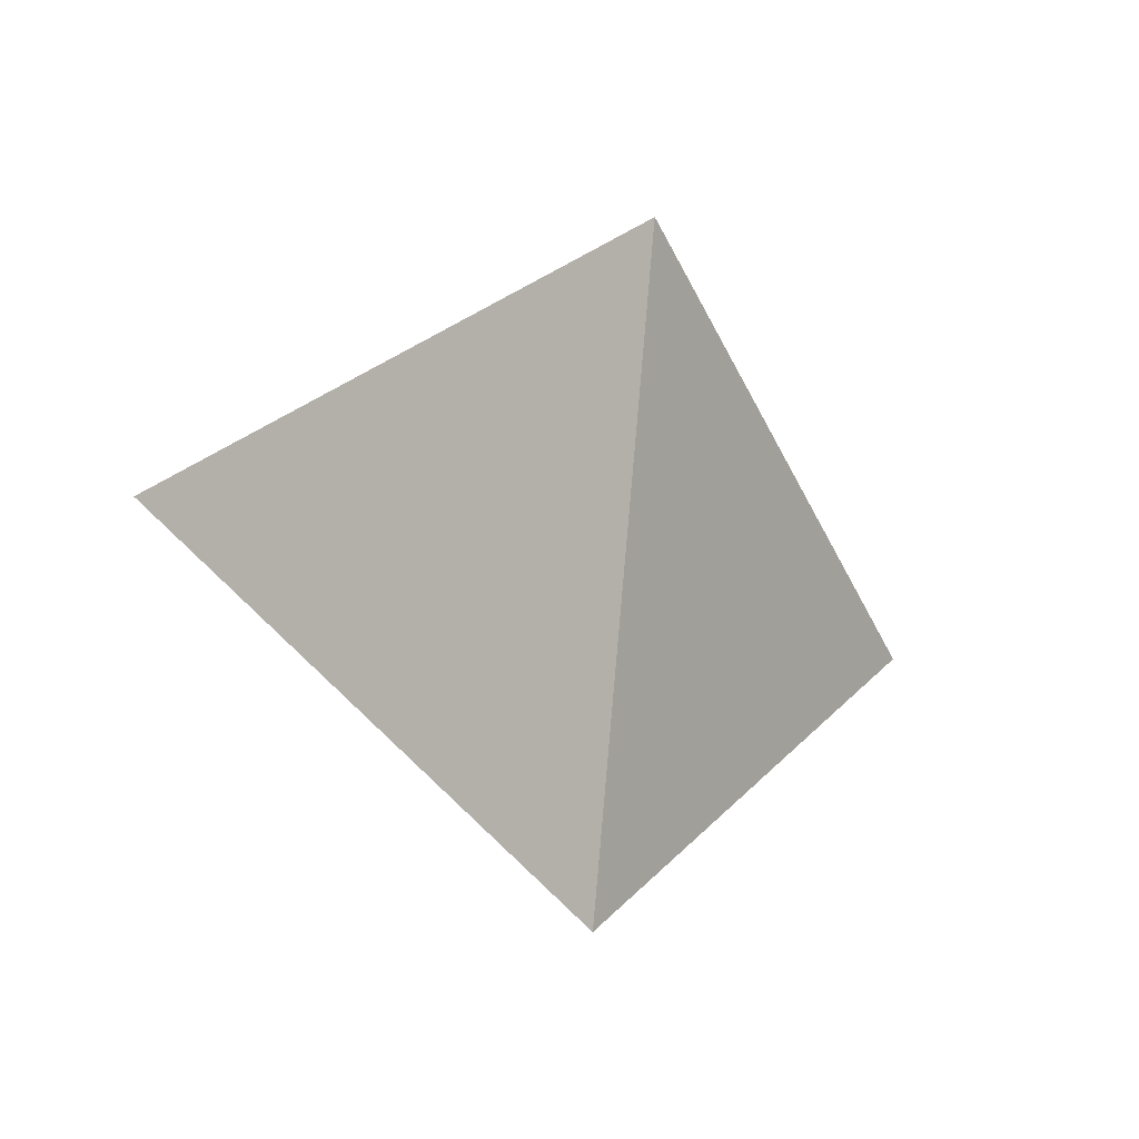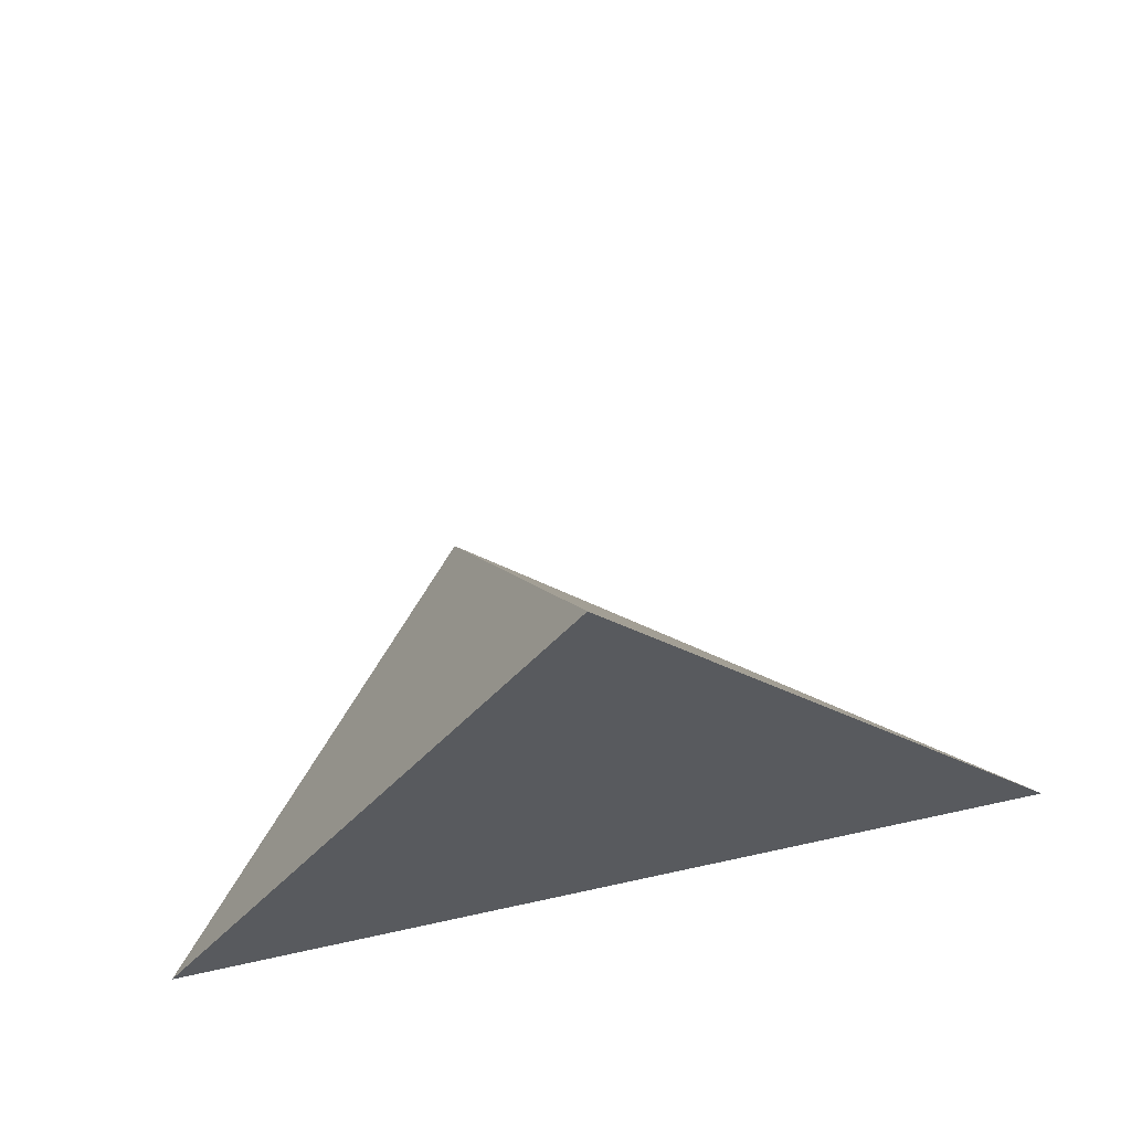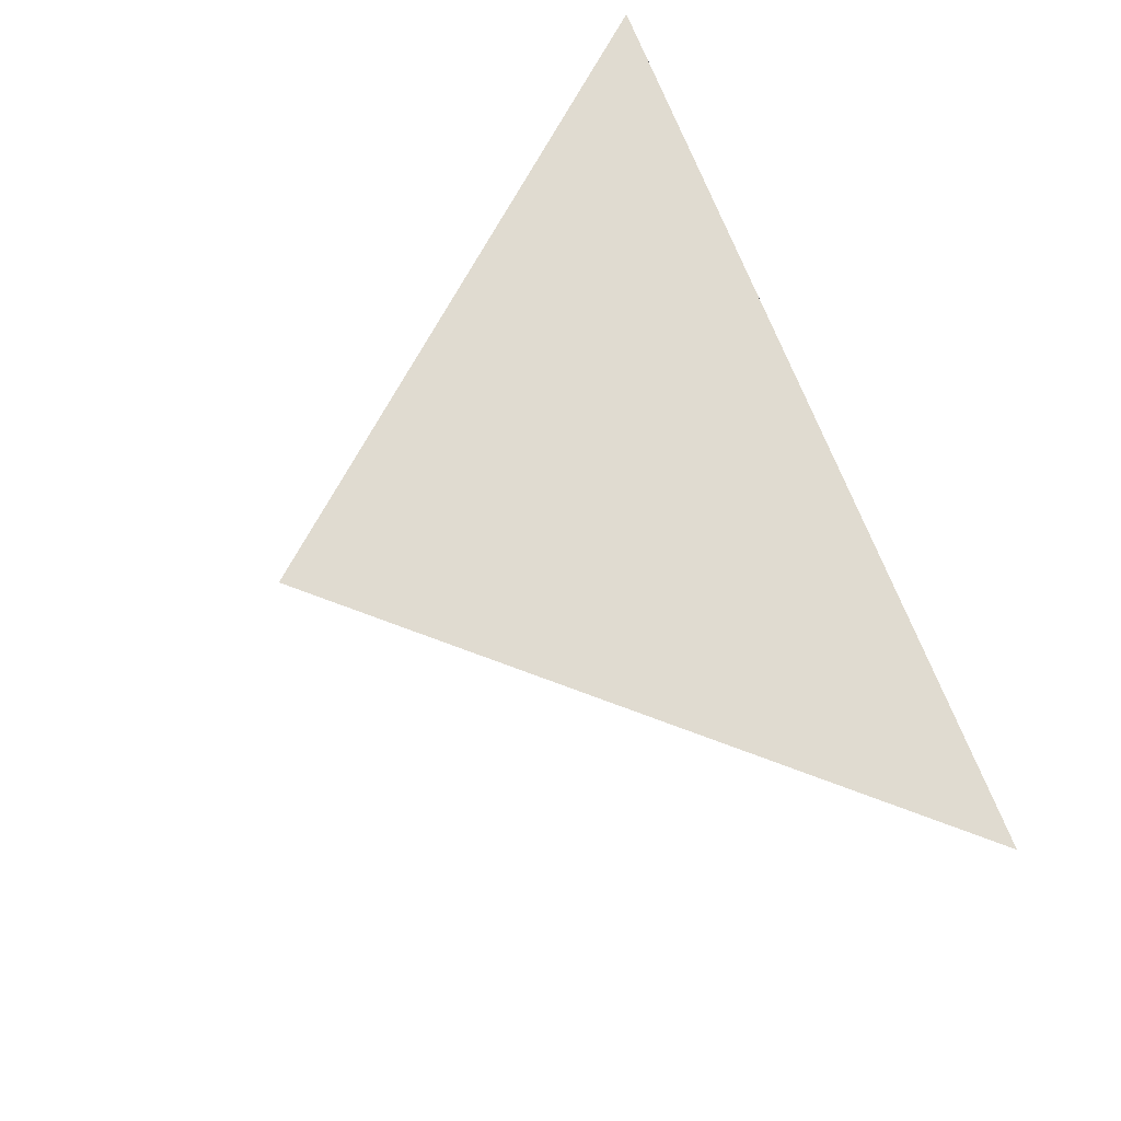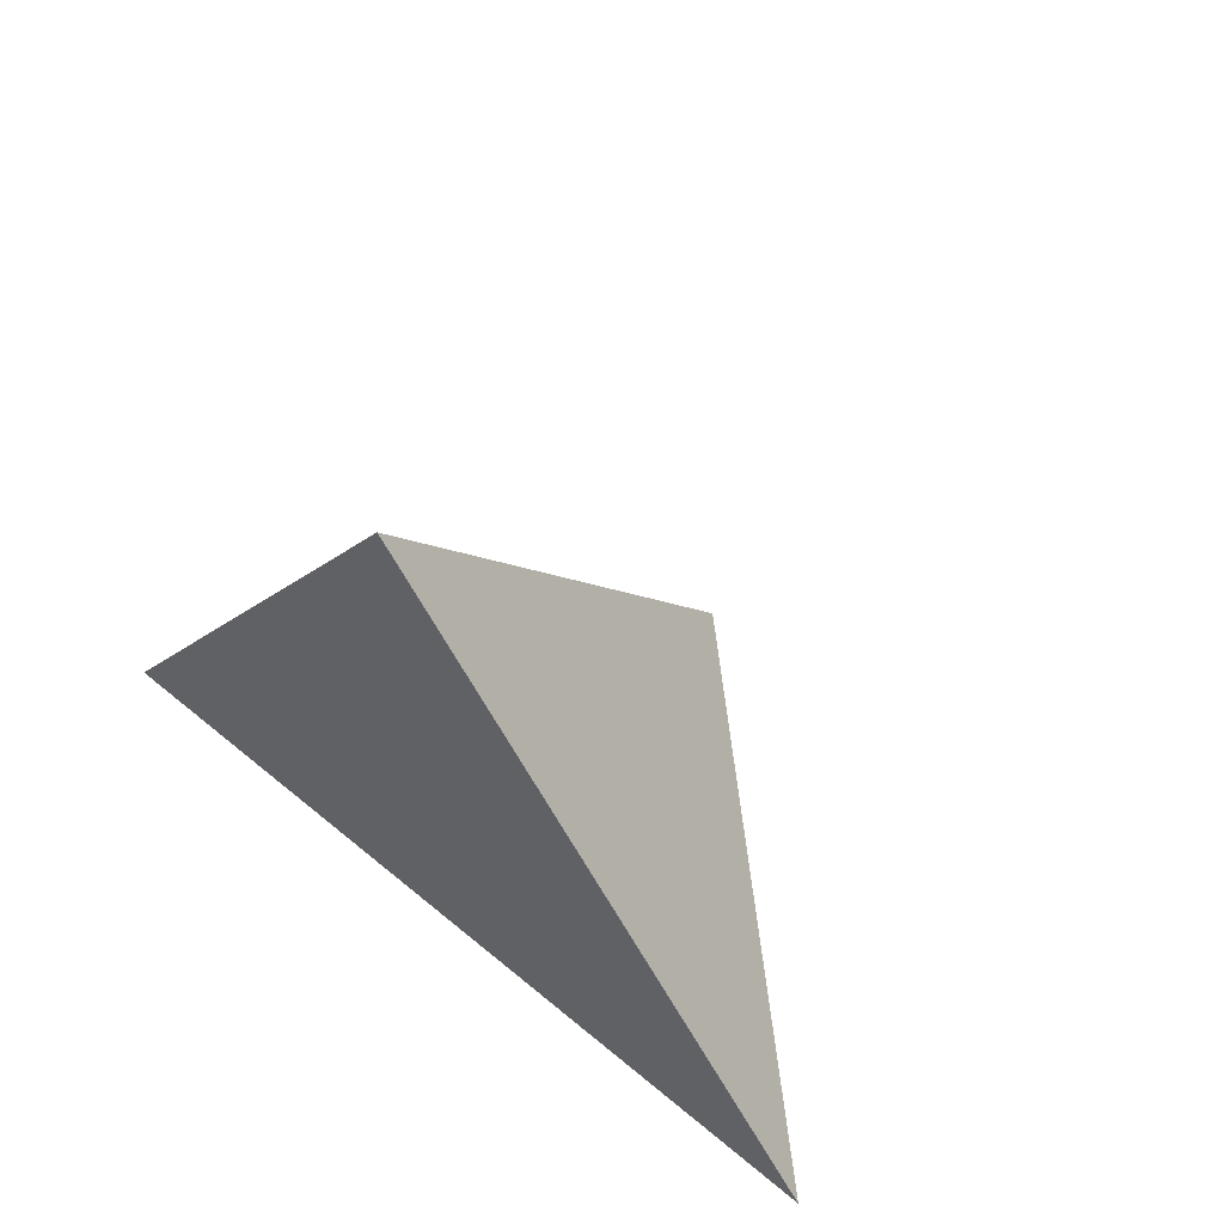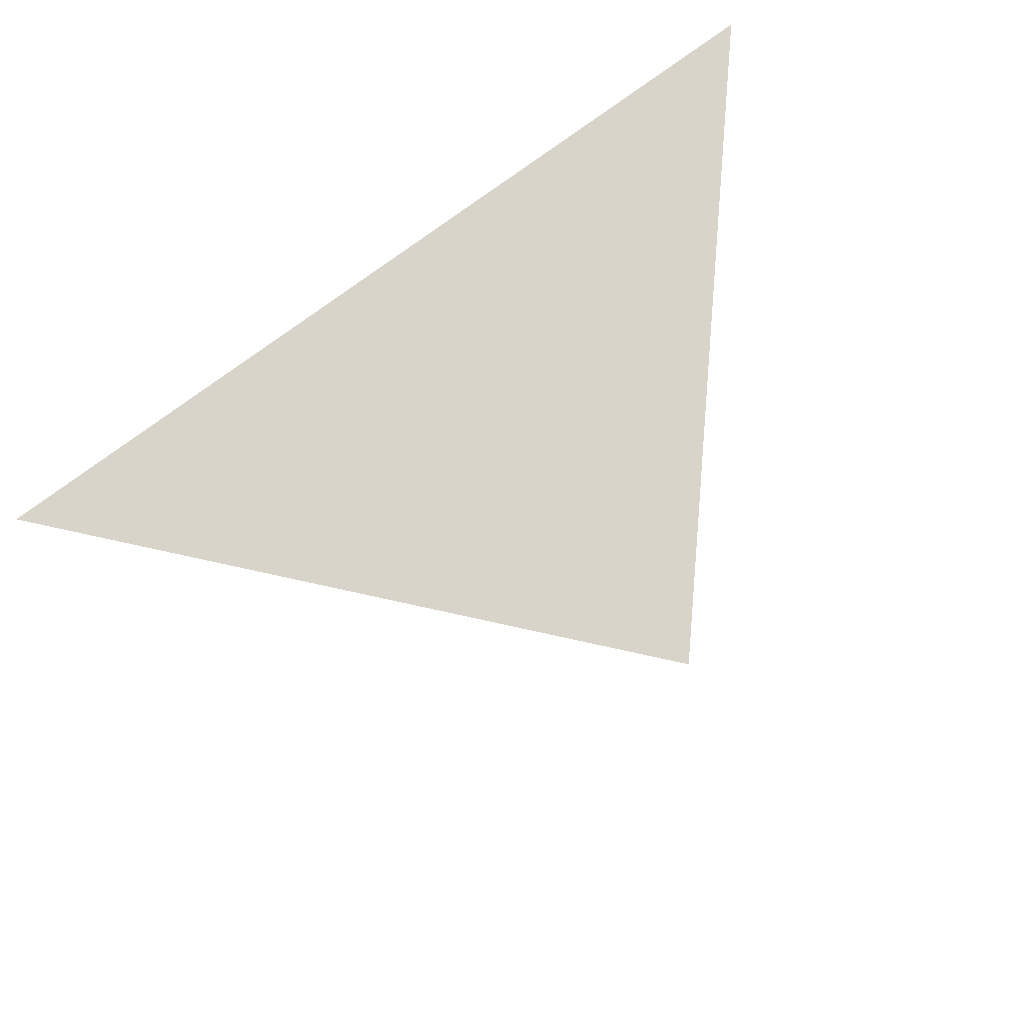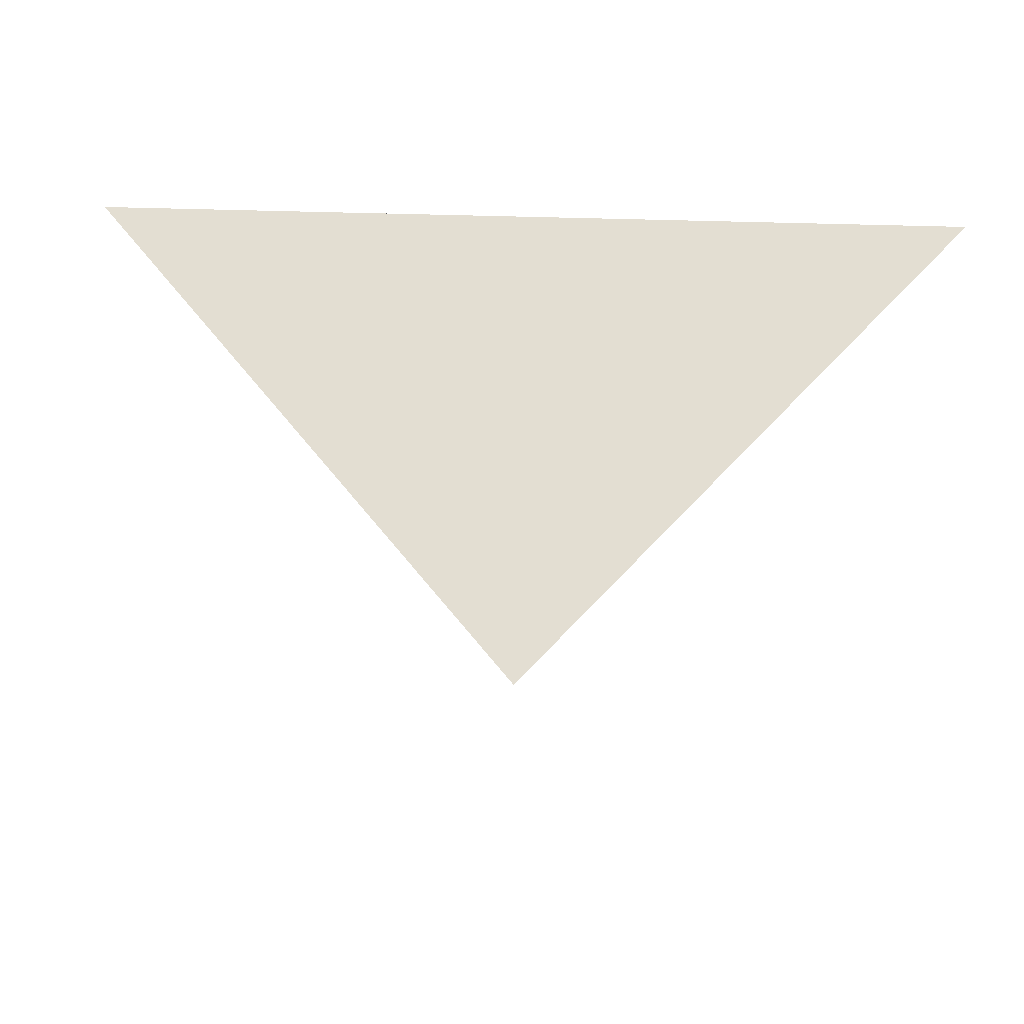
<metadata>
{"format":"obj","ext":"obj","renderer":"f3d","projection":"perspective","resolution":1024,"background":"white","views":[{"elev":-47.1,"azim":-12.0,"up":"+Y"},{"elev":55.2,"azim":168.6,"up":"+Z"},{"elev":69.8,"azim":73.0,"up":"+Y"},{"elev":49.9,"azim":-135.7,"up":"+Z"},{"elev":75.3,"azim":-32.6,"up":"+Y"},{"elev":67.6,"azim":5.7,"up":"+Y"}]}
</metadata>
<code>
v 0.4693 0.7636 0.7192
v -0.01 0.765 0.755
v 0.2728 0.5149 0.7212
v 0.245 0.765 1.01
f 2 1 3
f 3 1 4
f 4 1 2
f 4 2 3

</code>
